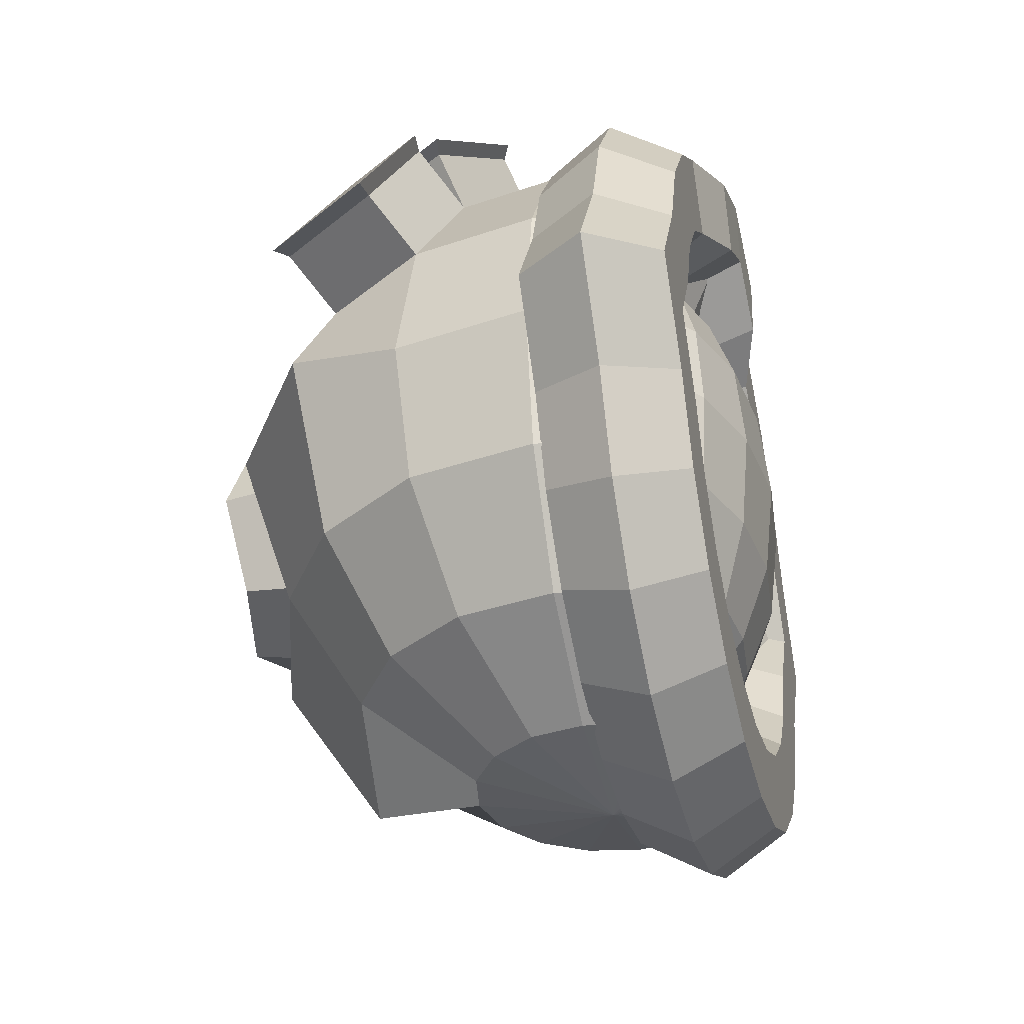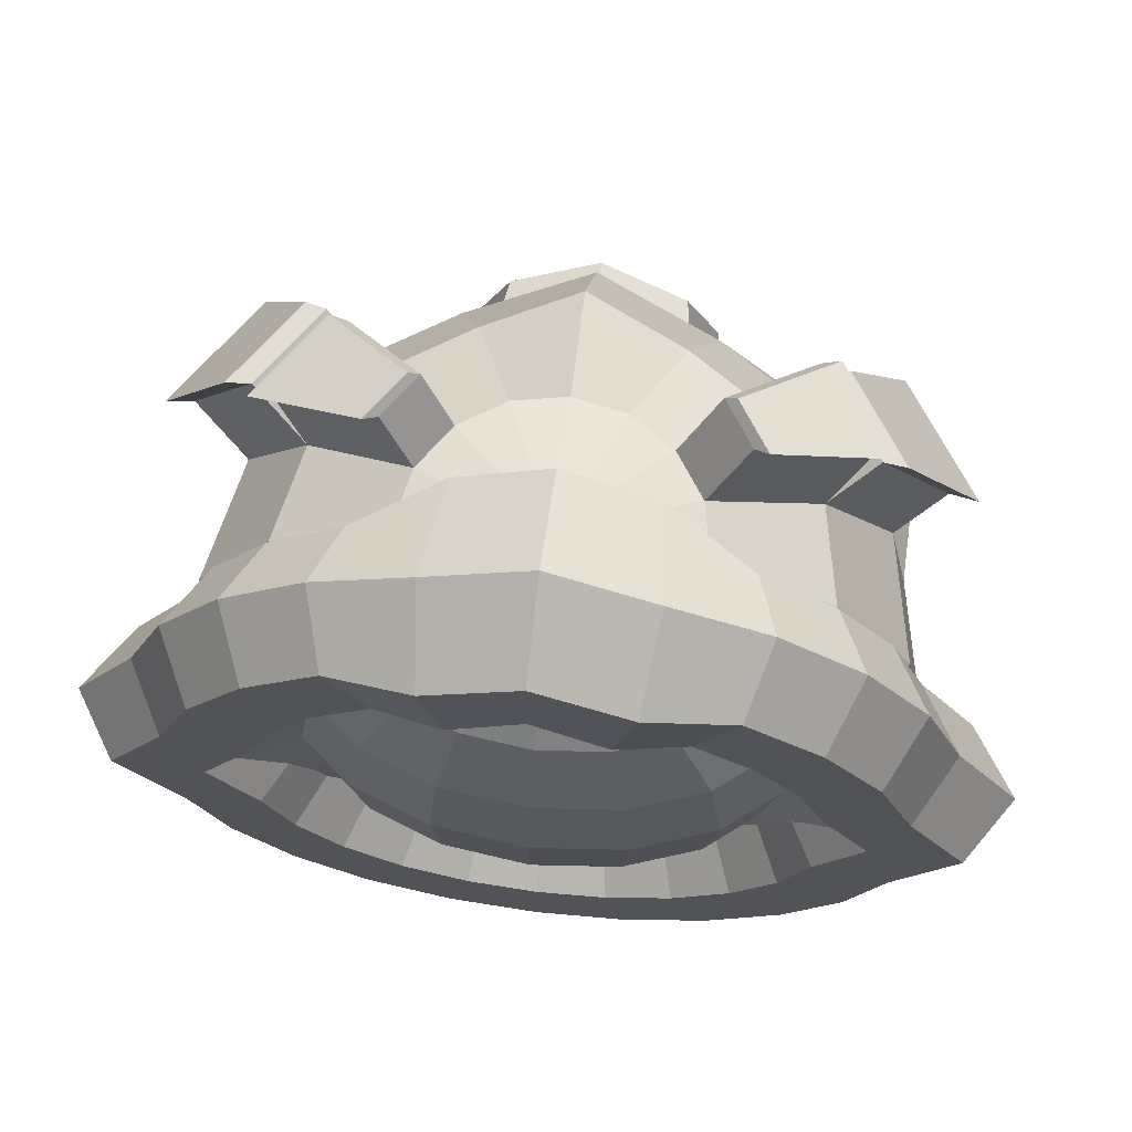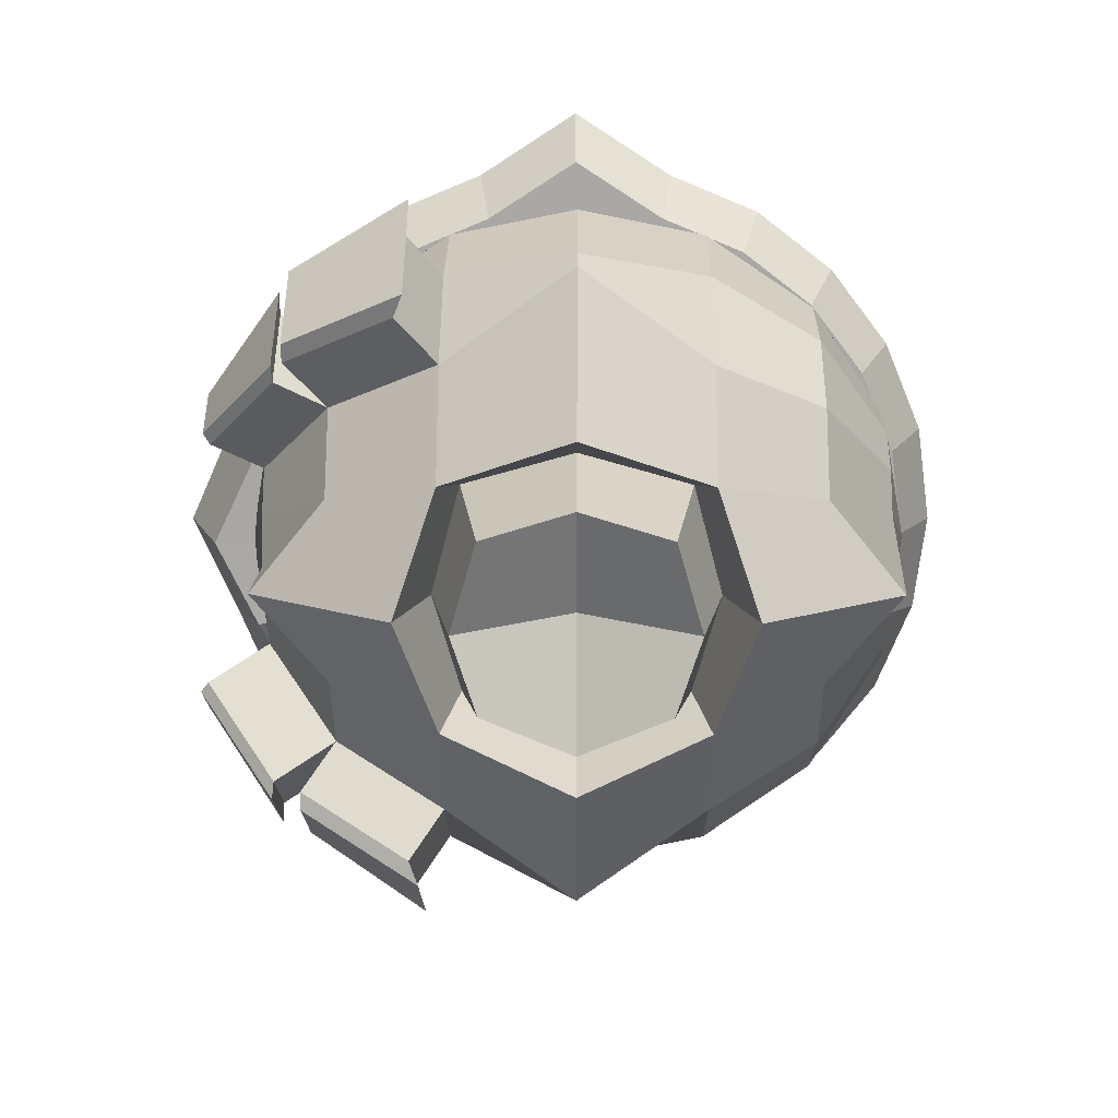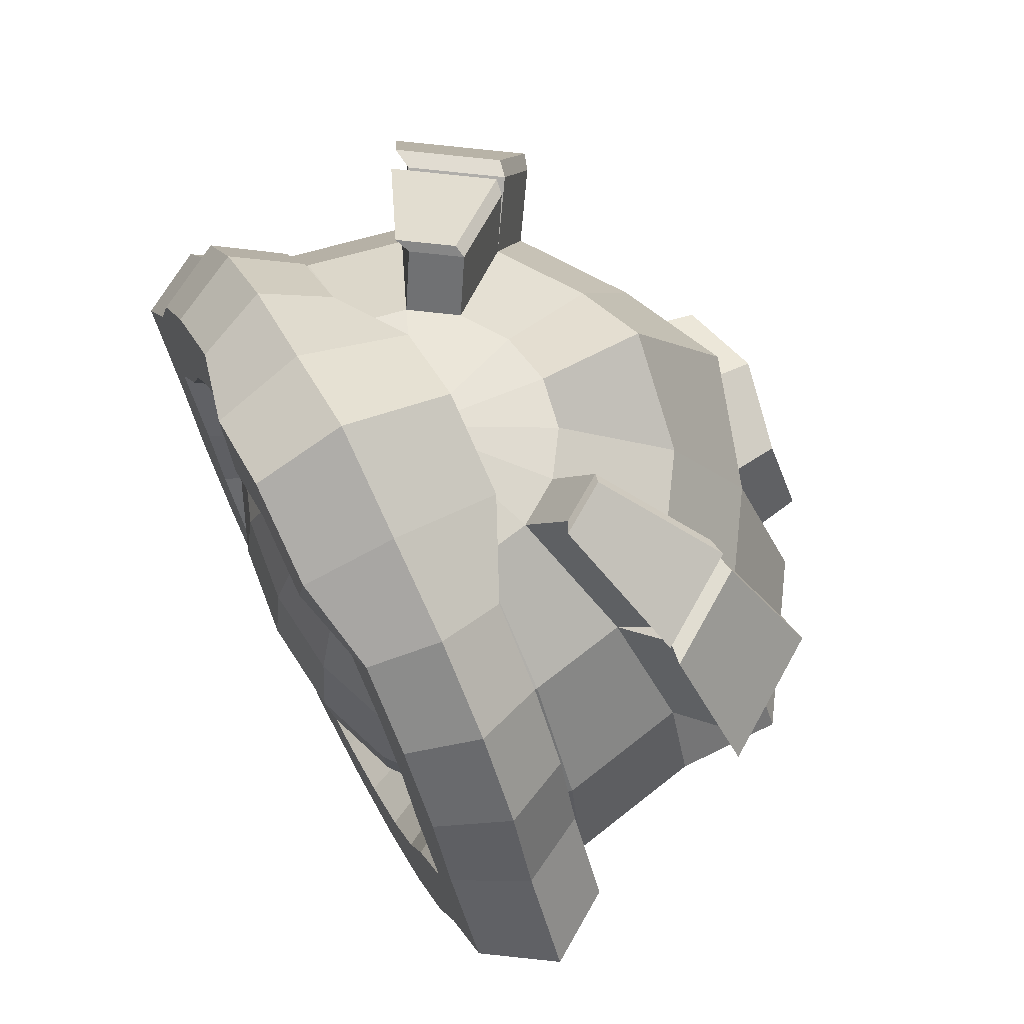
<metadata>
{"format":"obj","ext":"obj","renderer":"f3d","projection":"perspective","resolution":1024,"background":"white","views":[{"elev":-33.9,"azim":14.1,"up":"+Y"},{"elev":67.9,"azim":97.1,"up":"+Y"},{"elev":15.1,"azim":-89.5,"up":"+Z"},{"elev":68.5,"azim":152.8,"up":"+Y"}]}
</metadata>
<code>
o Esfera_UV.001
v 0 0.7071 -0.7071
v 0 0.3827 -0.9239
v 0 -0.3827 -0.9239
v 0 -0.9239 -0.3827
v 0.1464 0.9239 -0.3536
v 0.2706 0.7071 -0.6533
v 0.3536 0.3827 -0.8536
v 0.3827 -0 -0.9239
v 0.3536 -0.3827 -0.8536
v 0.2706 -0.7071 -0.6533
v 0.1464 -0.9239 -0.3536
v 0.2706 0.9239 -0.2706
v 0.2706 -0.9239 -0.2706
v 0.3536 0.9239 -0.1464
v 0.3536 -0.9239 -0.1464
v 0.3841 0.9229 -0.008589
v 0.3827 -0.9239 0
v 0.3545 0.9243 0.1378
v 0.3536 -0.9239 0.1464
v 0.2706 0.9239 0.2706
v 0.2706 -0.9239 0.2706
v 0.1464 0.9239 0.3536
v 0.2706 0.7071 0.6533
v 0.3536 0.3827 0.8536
v 0.3827 -0 0.9239
v 0.3536 -0.3827 0.8536
v 0.2706 -0.7071 0.6533
v 0.1464 -0.9239 0.3536
v -0 1 0
v -0 0.9239 0.3827
v -0 0.7071 0.7071
v -0 0.3827 0.9239
v -0 -0 1
v -0 -0.3827 0.9239
v -0 -0.7071 0.7071
v -0 -0.9239 0.3827
v -0.1464 0.9239 0.3536
v -0.2706 0.7071 0.6533
v -0.3536 0.3827 0.8536
v -0.3827 -0 0.9239
v -0.3536 -0.3827 0.8536
v -0.2706 -0.7071 0.6533
v -0.1464 -0.9239 0.3536
v -0.2706 0.9239 0.2706
v -0.5 0.7071 0.5
v -0.6533 0.3827 0.6533
v -0.6731 -0 0.9289
v -0.6533 -0.3827 0.6533
v -0.5 -0.7071 0.5
v -0.2706 -0.9239 0.2706
v 0 -1 0
v -0.3536 0.9239 0.1464
v -0.6533 0.7071 0.2706
v -0.8536 0.3827 0.3536
v -0.9579 -0 0.5027
v -0.8536 -0.3827 0.3536
v -0.6533 -0.7071 0.2706
v -0.3536 -0.9239 0.1464
v -0.3827 0.9239 -0
v -0.6731 0.9289 -0
v -0.9579 0.5027 -0
v -1.027 0.267 0.2467
v -0.9579 -0.5027 -0
v -0.6731 -0.9289 -0
v -0.3827 -0.9239 -0
v -0.3536 0.9239 -0.1464
v -0.6533 0.7071 -0.2706
v -0.8536 0.3827 -0.3536
v -0.9579 -0 -0.5027
v -0.8536 -0.3827 -0.3536
v -0.6533 -0.7071 -0.2706
v -0.3536 -0.9239 -0.1464
v -0.2706 0.9239 -0.2706
v -0.5 0.7071 -0.5
v -0.6533 0.3827 -0.6533
v -0.6731 -0 -0.9289
v -0.6533 -0.3827 -0.6533
v -0.5 -0.7071 -0.5
v -0.2706 -0.9239 -0.2706
v -0.1464 0.9239 -0.3536
v -0.2706 0.7071 -0.6533
v -0.3536 0.3827 -0.8536
v -0.3827 -0 -0.9239
v -0.3536 -0.3827 -0.8536
v -0.2706 -0.7071 -0.6533
v -0.1464 -0.9239 -0.3536
v 0 0.9239 -0.3827
v 1e-06 -0 -1
v 0 -0.7071 -0.7071
v 0.1981 1.216 0
v -0.1089 1.102 0
v -0.1055 0.8787 0
v 0.2024 0.7689 0
v 0.4534 0.8824 0
v 0.45 1.106 0
v 0.1985 1.086 -0.289
v -0.1083 0.9766 -0.2601
v -0.1051 0.7609 -0.2023
v 0.2026 0.6549 -0.1734
v 0.4538 0.7646 -0.2023
v 0.4505 0.9803 -0.2601
v 0.1996 0.9748 -0.5583
v 0.007081 0.8762 -0.5025
v 0.008928 0.6828 -0.3908
v 0.2033 0.588 -0.335
v 0.3957 0.6865 -0.3908
v 0.3939 0.8799 -0.5025
v 0.2013 0.7973 -0.7896
v 0.008606 0.7165 -0.7106
v 0.01011 0.5586 -0.5527
v 0.2043 0.4815 -0.4738
v 0.3969 0.5623 -0.5527
v 0.3954 0.7202 -0.7106
v 0.2035 0.5661 -0.9671
v 0.01059 0.5084 -0.8703
v 0.01166 0.3967 -0.6769
v 0.2056 0.3427 -0.5802
v 0.3985 0.4004 -0.6769
v 0.3974 0.5121 -0.8703
v 0.206 0.2968 -1.079
v 0.01291 0.266 -0.9707
v 0.01346 0.2082 -0.755
v 0.2071 0.1812 -0.6472
v 0.4003 0.2119 -0.755
v 0.3997 0.2697 -0.9707
v 0.2088 0.007761 -1.265
v 0.01539 0.005915 -1.139
v 0.01539 0.005915 -0.8857
v 0.2088 0.007761 -0.7592
v 0.4022 0.009608 -0.8857
v 0.4022 0.009608 -1.139
v 0.2116 -0.2812 -1.079
v 0.01787 -0.2542 -0.9707
v 0.01732 -0.1964 -0.755
v 0.2104 -0.1656 -0.6472
v 0.4041 -0.1927 -0.755
v 0.4047 -0.2505 -0.9707
v 0.2141 -0.5505 -0.9671
v 0.02019 -0.4966 -0.8703
v 0.01912 -0.3849 -0.6769
v 0.212 -0.3272 -0.5802
v 0.4059 -0.3812 -0.6769
v 0.407 -0.4929 -0.8703
v 0.2163 -0.7818 -0.7896
v 0.02218 -0.7047 -0.7106
v 0.02067 -0.5468 -0.5527
v 0.2133 -0.466 -0.4738
v 0.4075 -0.5431 -0.5527
v 0.409 -0.701 -0.7106
v 0.218 -0.9592 -0.5583
v 0.0237 -0.8644 -0.5025
v 0.02185 -0.671 -0.3908
v 0.2143 -0.5724 -0.335
v 0.4087 -0.6673 -0.3908
v 0.4105 -0.8607 -0.5025
v 0.2191 -1.071 -0.289
v 0.02466 -0.9648 -0.2601
v 0.0226 -0.7491 -0.2023
v 0.215 -0.6394 -0.1734
v 0.4094 -0.7454 -0.2023
v 0.4115 -0.9611 -0.2601
v 0.2195 -1.109 -0
v 0.02499 -0.999 -0
v 0.02286 -0.7757 -0
v 0.2152 -0.6622 -0
v 0.4097 -0.772 -0
v 0.4118 -0.9953 -0
v 0.2191 -1.071 0.289
v 0.02466 -0.9648 0.2601
v 0.0226 -0.7491 0.2023
v 0.215 -0.6394 0.1734
v 0.4094 -0.7454 0.2023
v 0.4115 -0.9611 0.2601
v 0.218 -0.9592 0.5583
v 0.0237 -0.8644 0.5025
v 0.02185 -0.671 0.3908
v 0.2143 -0.5724 0.335
v 0.4087 -0.6673 0.3908
v 0.4105 -0.8607 0.5025
v 0.2163 -0.7818 0.7896
v 0.02218 -0.7047 0.7106
v 0.02067 -0.5468 0.5527
v 0.2133 -0.466 0.4738
v 0.4075 -0.5431 0.5527
v 0.409 -0.701 0.7106
v 0.2141 -0.5505 0.9671
v 0.02019 -0.4966 0.8703
v 0.01912 -0.3849 0.6769
v 0.212 -0.3272 0.5802
v 0.4059 -0.3812 0.6769
v 0.407 -0.4929 0.8703
v 0.2116 -0.2812 1.079
v 0.01787 -0.2542 0.9707
v 0.01732 -0.1964 0.755
v 0.2104 -0.1656 0.6472
v 0.4041 -0.1927 0.755
v 0.4047 -0.2505 0.9707
v 0.2088 0.007761 1.265
v 0.01539 0.005915 1.139
v 0.01539 0.005915 0.8857
v 0.2088 0.007761 0.7592
v 0.4022 0.009608 0.8857
v 0.4022 0.009608 1.139
v 0.206 0.2968 1.079
v 0.01291 0.266 0.9707
v 0.01346 0.2082 0.755
v 0.2071 0.1812 0.6472
v 0.4003 0.2119 0.755
v 0.3997 0.2697 0.9707
v 0.2035 0.5661 0.9671
v 0.01059 0.5084 0.8703
v 0.01166 0.3967 0.6769
v 0.2056 0.3427 0.5802
v 0.3985 0.4004 0.6769
v 0.3974 0.5121 0.8703
v 0.2013 0.7973 0.7896
v 0.008606 0.7165 0.7106
v 0.01011 0.5586 0.5527
v 0.2043 0.4815 0.4738
v 0.3969 0.5623 0.5527
v 0.3954 0.7202 0.7106
v 0.1996 0.9748 0.5583
v 0.007081 0.8762 0.5025
v 0.008928 0.6828 0.3908
v 0.2033 0.588 0.335
v 0.3957 0.6865 0.3908
v 0.3939 0.8799 0.5025
v 0.1985 1.086 0.289
v -0.1083 0.9766 0.2601
v -0.1051 0.7609 0.2023
v 0.2026 0.6549 0.1734
v 0.4538 0.7646 0.2023
v 0.4505 0.9803 0.2601
v -0.6161 0.3297 0.3046
v -0.6767 -0 0.4105
v -0.6161 -0.3297 0.3046
v -0.6767 0.4105 -0
v -0.6767 -0.4105 -0
v -0.6161 0.3297 -0.3046
v -0.6767 -0 -0.4105
v -0.6161 -0.3297 -0.3046
v -1.076 -0 0.3403
v -1.027 -0.267 0.2467
v -1.076 0.3403 -0
v -0.8543 -0 -1e-06
v -1.076 -0.3403 -0
v -1.027 0.267 -0.2467
v -1.076 -0 -0.3403
v -1.027 -0.267 -0.2467
v -0.3384 1.103 -0.372
v -0.5678 0.8861 -0.6014
v -0.2142 1.103 -0.455
v -0.3384 0.8861 -0.7547
v -0.2026 1.072 0.4376
v -0.3267 0.8554 0.7373
v -0.3267 1.072 0.3546
v -0.5561 0.8554 0.584
v -0.3687 0.8229 0.8001
v -0.4517 0.4984 1
v -0.5981 0.8229 0.6469
v -0.7514 0.4984 0.8001
v -0.5849 0.8072 -0.627
v -0.7381 0.4828 -0.7803
v -0.3555 0.8072 -0.7803
v -0.4384 0.4828 -0.9806
v -0.3291 1.127 -0.4036
v -0.578 0.8921 -0.6524
v -0.1944 1.127 -0.4936
v -0.3291 0.8921 -0.8187
v -0.1818 1.094 0.4746
v -0.3165 0.8587 0.7997
v -0.3165 1.094 0.3846
v -0.5653 0.8587 0.6335
v -0.3621 0.8234 0.8679
v -0.4521 0.4715 1.085
v -0.6109 0.8234 0.7017
v -0.7772 0.4715 0.8679
v -0.5965 0.8065 -0.6802
v -0.7628 0.4545 -0.8465
v -0.3477 0.8065 -0.8465
v -0.4377 0.4545 -1.064
v 0.1791 0.647 -0.2476
v 0.2256 0.4952 -0.4575
v 0.2567 0.268 -0.5978
v 0.2677 -0 -0.647
v 0.2567 -0.268 -0.5978
v 0.2256 -0.4952 -0.4575
v 0.1791 -0.647 -0.2476
v 0.2256 0.647 -0.1895
v 0.3117 0.4952 -0.3502
v 0.3692 0.268 -0.4575
v 0.3894 -0 -0.4952
v 0.3692 -0.268 -0.4575
v 0.3117 -0.4952 -0.3502
v 0.2256 -0.647 -0.1895
v 0.2567 0.647 -0.1026
v 0.3699 0.4924 -0.1934
v 0.445 0.2645 -0.2488
v 0.4712 -0.003793 -0.2665
v 0.4446 -0.2715 -0.2436
v 0.3692 -0.4952 -0.1895
v 0.2567 -0.647 -0.1026
v 0.2682 0.6463 -0.006016
v 0.3898 0.4942 -0.003794
v 0.471 0.2668 -0.001077
v 0.4993 -0.001234 0.001721
v 0.4706 -0.2692 0.004174
v 0.3891 -0.4962 0.00591
v 0.2677 -0.647 0
v 0.2571 0.6474 0.09648
v 0.3693 0.4961 0.1856
v 0.4442 0.2693 0.2464
v 0.4703 0.00146 0.2695
v 0.4438 -0.2667 0.2516
v 0.3686 -0.4943 0.1953
v 0.2567 -0.647 0.1026
v 0.2256 0.647 0.1895
v 0.3115 0.4978 0.3459
v 0.3687 0.2716 0.4558
v 0.3886 0.00388 0.4963
v 0.3683 -0.2644 0.4611
v 0.3117 -0.4952 0.3502
v 0.2256 -0.647 0.1895
v 0.1791 0.647 0.2476
v 0.2256 0.4952 0.4575
v 0.2567 0.268 0.5978
v 0.2677 -0 0.647
v 0.2567 -0.268 0.5978
v 0.2256 -0.4952 0.4575
v 0.1791 -0.647 0.2476
f 3 88 8 9
f 2 1 6 7
f 87 29 5
f 51 4 11
f 89 3 9 10
f 88 2 7 8
f 1 87 5 6
f 4 89 10 11
f 51 11 13
f 5 29 12
f 12 29 14
f 51 13 15
f 18 20 317 310
f 27 28 330 329
f 20 22 324 317
f 14 29 16
f 51 15 17
f 17 15 302 309
f 11 10 287 288
f 26 27 329 328
f 16 29 18
f 51 17 19
f 19 17 309 316
f 10 9 286 287
f 25 26 328 327
f 14 16 303 296
f 16 18 310 303
f 9 8 285 286
f 24 25 327 326
f 8 7 284 285
f 23 24 326 325
f 15 13 295 302
f 13 11 288 295
f 7 6 283 284
f 18 29 20
f 51 19 21
f 22 23 325 324
f 12 14 296 289
f 6 5 282 283
f 20 29 22
f 51 21 28
f 21 19 316 323
f 5 12 289 282
f 28 21 323 330
f 26 25 33 34
f 24 23 31 32
f 22 29 30
f 51 28 36
f 27 26 34 35
f 25 24 32 33
f 23 22 30 31
f 28 27 35 36
f 51 36 43
f 35 34 41 42
f 33 32 39 40
f 31 30 37 38
f 36 35 42 43
f 34 33 40 41
f 32 31 38 39
f 30 29 37
f 40 39 46 47
f 37 44 256 254
f 43 42 49 50
f 41 40 47 48
f 45 46 261 260
f 37 29 44
f 51 43 50
f 42 41 48 49
f 50 49 57 58
f 48 47 55 56
f 46 45 53 54
f 44 29 52
f 51 50 58
f 49 48 56 57
f 47 46 54 55
f 45 44 52 53
f 54 53 60 61
f 52 29 59
f 51 58 65
f 57 56 63 64
f 53 52 59 60
f 58 57 64 65
f 51 65 72
f 64 63 70 71
f 60 59 66 67
f 65 64 71 72
f 61 60 67 68
f 59 29 66
f 67 66 73 74
f 72 71 78 79
f 70 69 76 77
f 68 67 74 75
f 66 29 73
f 51 72 79
f 71 70 77 78
f 69 68 75 76
f 79 78 85 86
f 77 76 83 84
f 81 82 265 264
f 73 29 80
f 51 79 86
f 78 77 84 85
f 76 75 82 83
f 73 80 252 250
f 80 29 87
f 51 86 4
f 85 84 3 89
f 83 82 2 88
f 81 80 87 1
f 86 85 89 4
f 84 83 88 3
f 82 81 1 2
f 263 262 278 279
f 80 81 253 252
f 81 74 251 253
f 74 73 250 251
f 256 257 273 272
f 44 45 257 256
f 38 37 254 255
f 45 38 255 257
f 259 258 274 275
f 39 38 258 259
f 46 39 259 261
f 38 45 260 258
f 252 253 269 268
f 75 74 262 263
f 82 75 263 265
f 74 81 264 262
f 267 266 268 269
f 271 270 272 273
f 275 274 276 277
f 279 278 280 281
f 253 251 267 269
f 260 261 277 276
f 257 255 271 273
f 264 265 281 280
f 250 252 268 266
f 261 259 275 277
f 254 256 272 270
f 265 263 279 281
f 258 260 276 274
f 262 264 280 278
f 251 250 266 267
f 255 254 270 271
f 69 70 241 240
f 63 56 236 238
f 55 54 234 235
f 68 69 240 239
f 90 96 97 91
f 91 97 98 92
f 92 98 99 93
f 93 99 100 94
f 94 100 101 95
f 95 101 96 90
f 96 102 103 97
f 97 103 104 98
f 98 104 105 99
f 99 105 106 100
f 100 106 107 101
f 101 107 102 96
f 102 108 109 103
f 103 109 110 104
f 104 110 111 105
f 105 111 112 106
f 106 112 113 107
f 107 113 108 102
f 108 114 115 109
f 109 115 116 110
f 110 116 117 111
f 111 117 118 112
f 112 118 119 113
f 113 119 114 108
f 114 120 121 115
f 115 121 122 116
f 116 122 123 117
f 117 123 124 118
f 118 124 125 119
f 119 125 120 114
f 120 126 127 121
f 121 127 128 122
f 122 128 129 123
f 123 129 130 124
f 124 130 131 125
f 125 131 126 120
f 126 132 133 127
f 127 133 134 128
f 128 134 135 129
f 129 135 136 130
f 130 136 137 131
f 131 137 132 126
f 132 138 139 133
f 133 139 140 134
f 134 140 141 135
f 135 141 142 136
f 136 142 143 137
f 137 143 138 132
f 138 144 145 139
f 139 145 146 140
f 140 146 147 141
f 141 147 148 142
f 142 148 149 143
f 143 149 144 138
f 144 150 151 145
f 145 151 152 146
f 146 152 153 147
f 147 153 154 148
f 148 154 155 149
f 149 155 150 144
f 150 156 157 151
f 151 157 158 152
f 152 158 159 153
f 153 159 160 154
f 154 160 161 155
f 155 161 156 150
f 156 162 163 157
f 157 163 164 158
f 158 164 165 159
f 159 165 166 160
f 160 166 167 161
f 161 167 162 156
f 162 168 169 163
f 163 169 170 164
f 164 170 171 165
f 165 171 172 166
f 166 172 173 167
f 167 173 168 162
f 168 174 175 169
f 169 175 176 170
f 170 176 177 171
f 171 177 178 172
f 172 178 179 173
f 173 179 174 168
f 174 180 181 175
f 175 181 182 176
f 176 182 183 177
f 177 183 184 178
f 178 184 185 179
f 179 185 180 174
f 180 186 187 181
f 181 187 188 182
f 182 188 189 183
f 183 189 190 184
f 184 190 191 185
f 185 191 186 180
f 186 192 193 187
f 187 193 194 188
f 188 194 195 189
f 189 195 196 190
f 190 196 197 191
f 191 197 192 186
f 192 198 199 193
f 193 199 200 194
f 194 200 201 195
f 195 201 202 196
f 196 202 203 197
f 197 203 198 192
f 198 204 205 199
f 199 205 206 200
f 200 206 207 201
f 201 207 208 202
f 202 208 209 203
f 203 209 204 198
f 204 210 211 205
f 205 211 212 206
f 206 212 213 207
f 207 213 214 208
f 208 214 215 209
f 209 215 210 204
f 210 216 217 211
f 211 217 218 212
f 212 218 219 213
f 213 219 220 214
f 214 220 221 215
f 215 221 216 210
f 216 222 223 217
f 217 223 224 218
f 218 224 225 219
f 219 225 226 220
f 220 226 227 221
f 221 227 222 216
f 222 228 229 223
f 223 229 230 224
f 224 230 231 225
f 225 231 232 226
f 226 232 233 227
f 227 233 228 222
f 228 90 91 229
f 229 91 92 230
f 230 92 93 231
f 231 93 94 232
f 232 94 95 233
f 233 95 90 228
f 241 238 246 249
f 235 234 62 242
f 237 239 247 244
f 234 237 244 62
f 61 68 239 237
f 56 55 235 236
f 70 63 238 241
f 54 61 237 234
f 239 240 248 247
f 238 236 243 246
f 236 235 242 243
f 240 241 249 248
f 242 62 244 245
f 243 242 245 246
f 245 244 247 248
f 246 245 248 249
f 287 286 293 294
f 285 284 291 292
f 283 282 289 290
f 288 287 294 295
f 286 285 292 293
f 284 283 290 291
f 290 289 296 297
f 295 294 301 302
f 293 292 299 300
f 291 290 297 298
f 294 293 300 301
f 292 291 298 299
f 302 301 308 309
f 300 299 306 307
f 298 297 304 305
f 301 300 307 308
f 299 298 305 306
f 297 296 303 304
f 308 307 314 315
f 306 305 312 313
f 304 303 310 311
f 309 308 315 316
f 307 306 313 314
f 305 304 311 312
f 315 314 321 322
f 313 312 319 320
f 311 310 317 318
f 316 315 322 323
f 314 313 320 321
f 312 311 318 319
f 323 322 329 330
f 321 320 327 328
f 319 318 325 326
f 322 321 328 329
f 320 319 326 327
f 318 317 324 325

</code>
